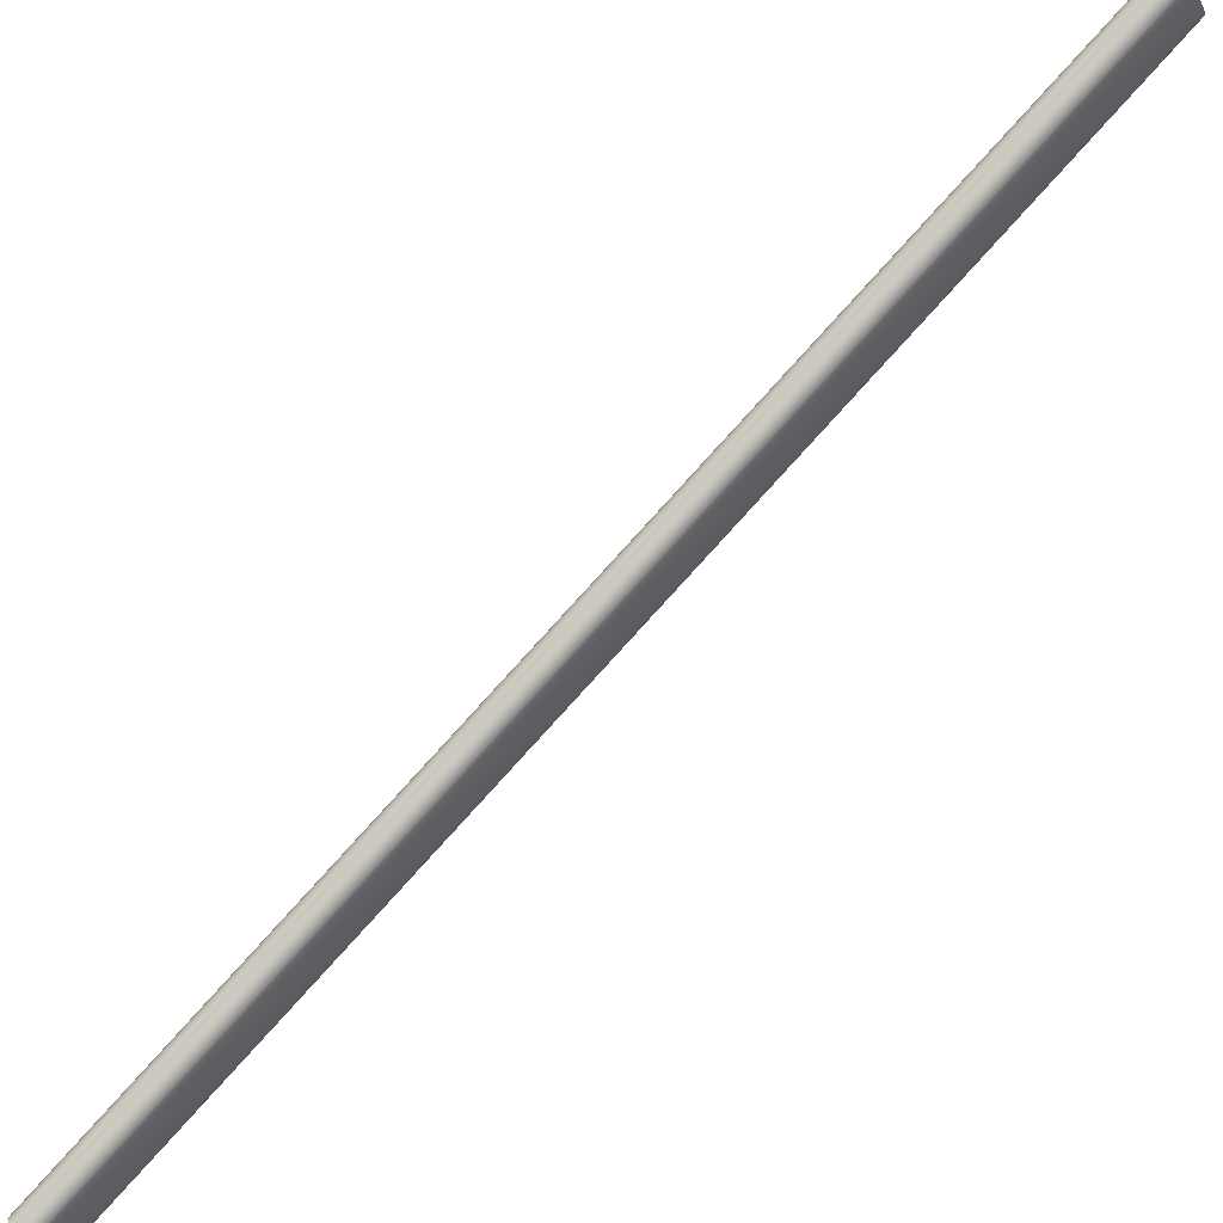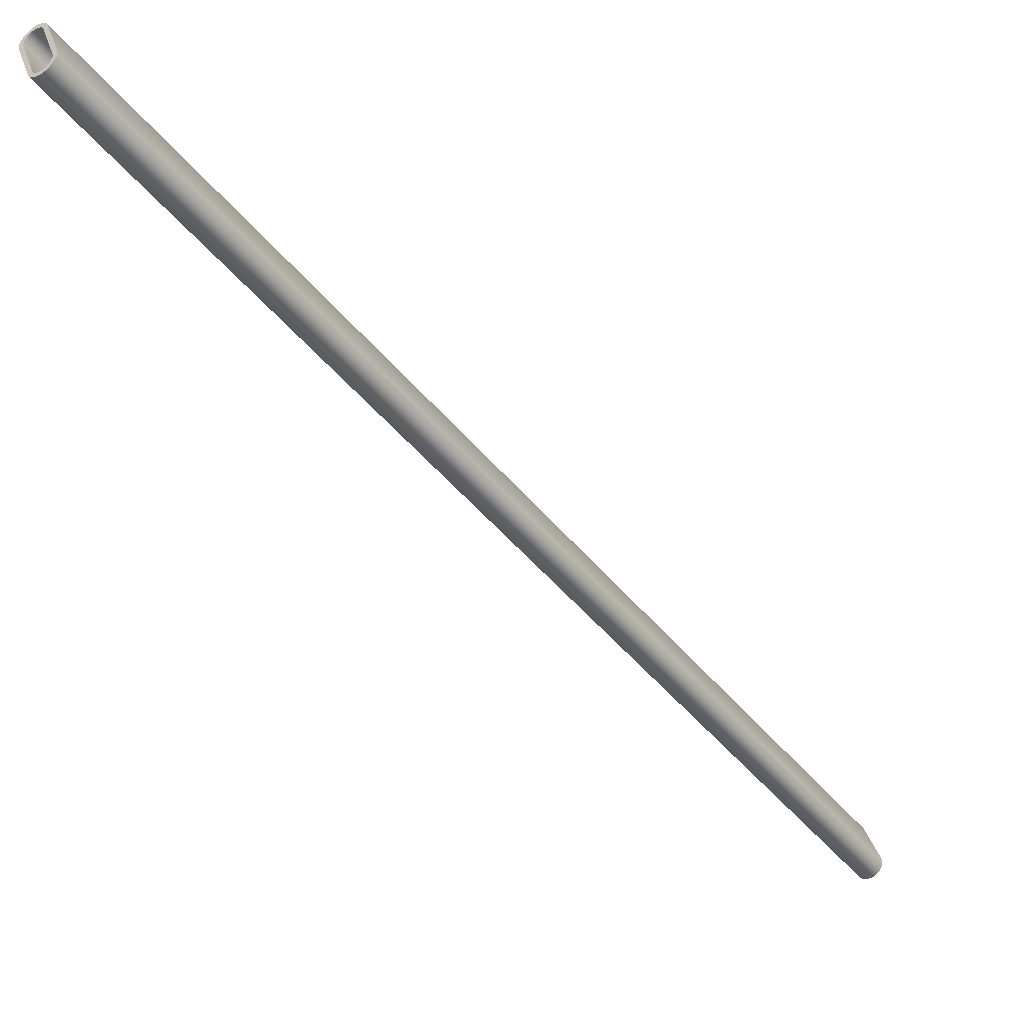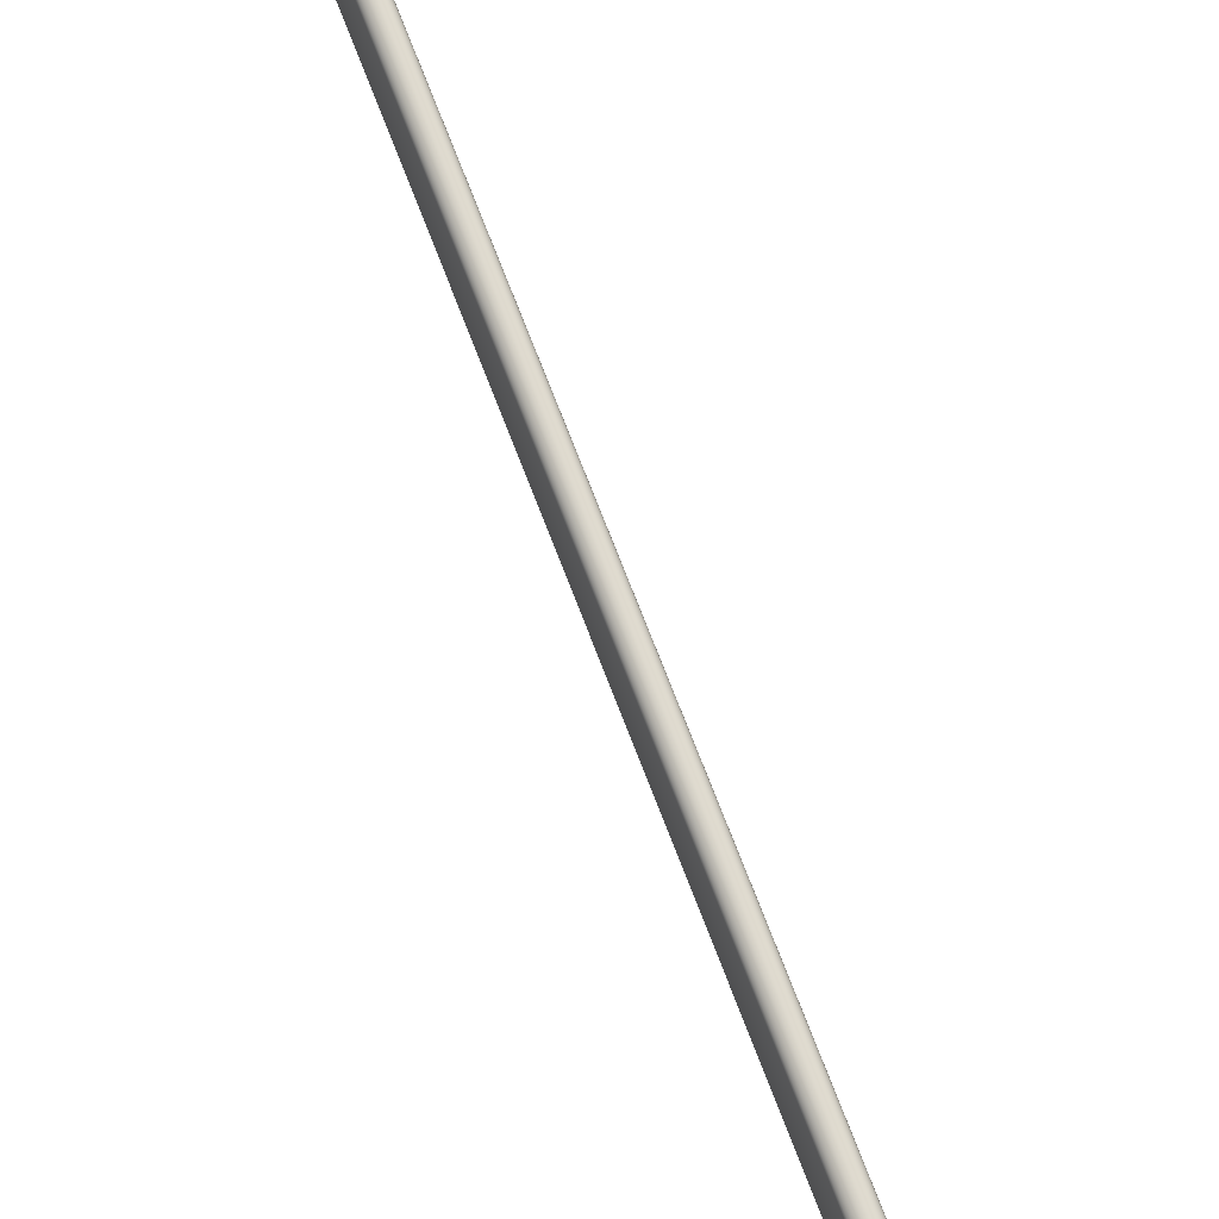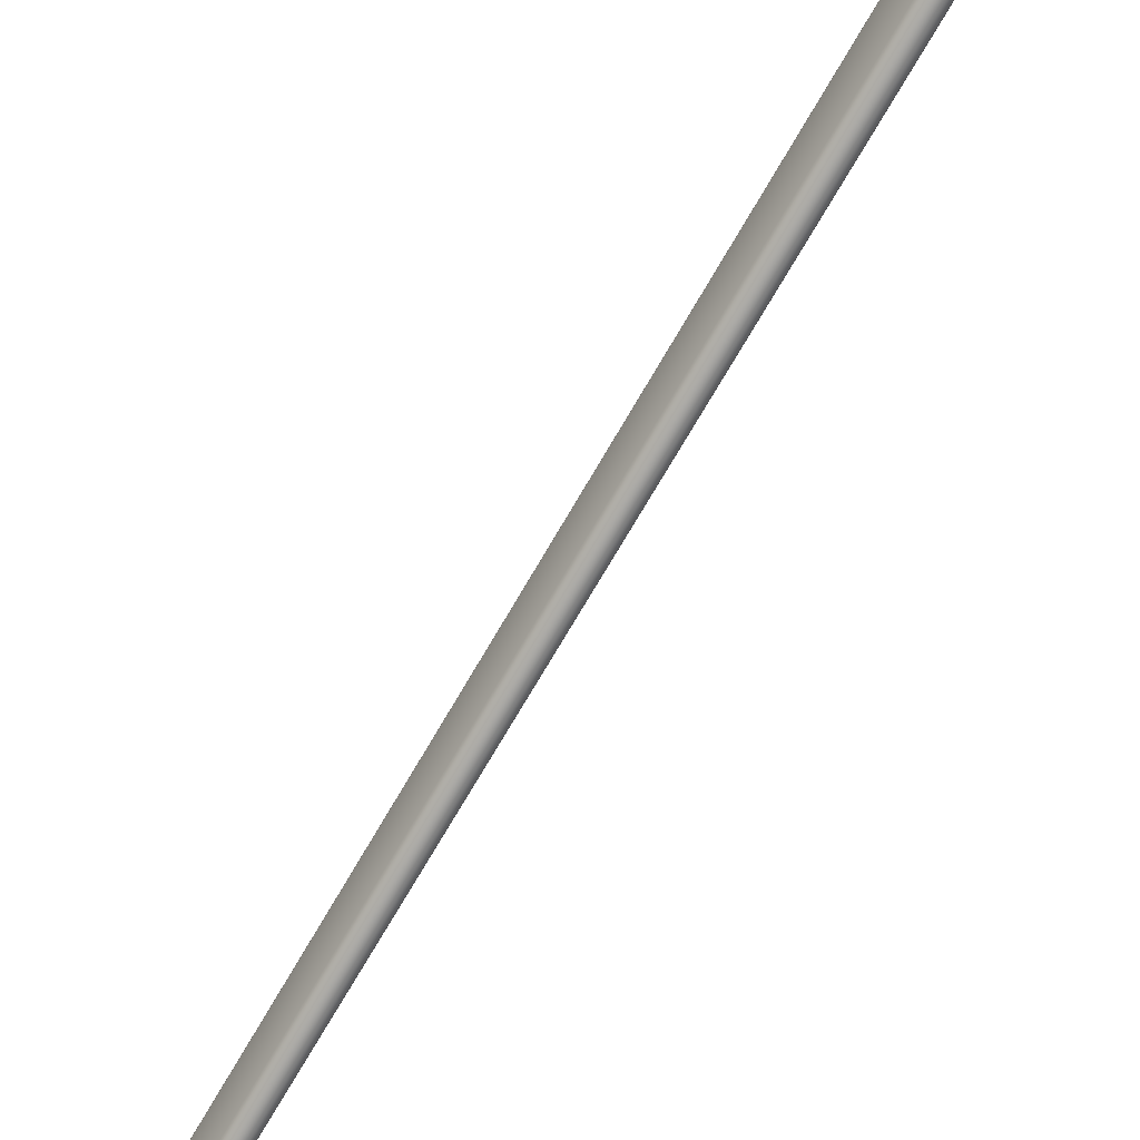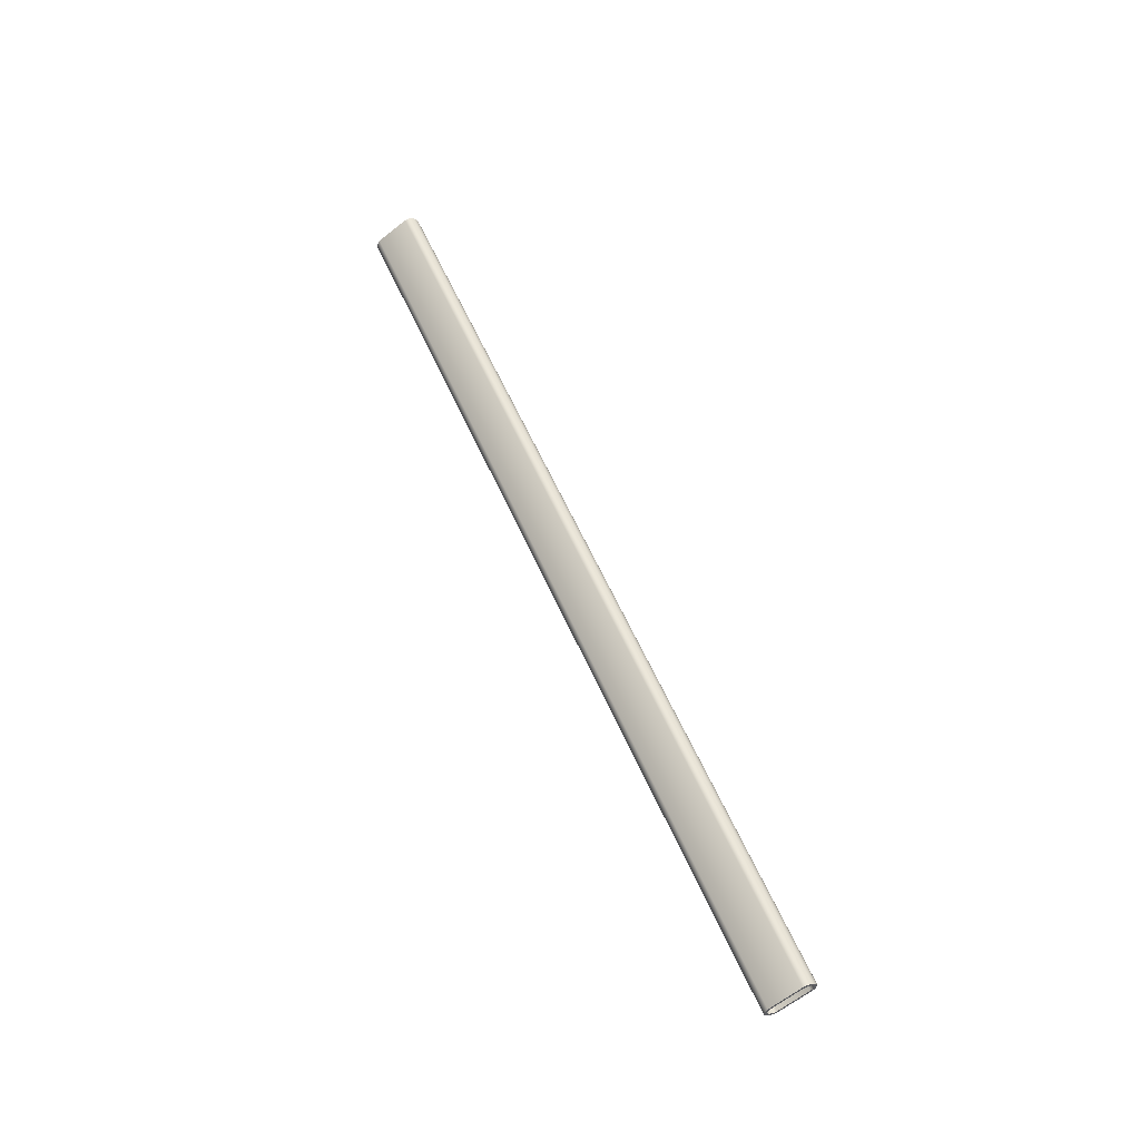
<metadata>
{"format":"obj","ext":"obj","renderer":"f3d","projection":"perspective","resolution":1024,"background":"white","views":[{"elev":51.3,"azim":50.2,"up":"+Z"},{"elev":-75.8,"azim":40.2,"up":"+Z"},{"elev":45.8,"azim":-23.4,"up":"+Z"},{"elev":-41.0,"azim":146.2,"up":"+Z"},{"elev":-18.5,"azim":119.0,"up":"+Y"}]}
</metadata>
<code>
o mesh8/mesh8-geometry#mesh8-geometry
v -0.000332 -0.2927 -0.8341
v -0.008924 0.3378 -0.5107
v -0.007094 0.3375 -0.5101
v -0.002162 -0.2924 -0.8347
v -0.007089 0.3362 -0.5075
v 0.001297 -0.2931 -0.8332
v -0.000328 -0.294 -0.8315
v -0.004092 -0.2923 -0.8349
v -0.00616 0.3358 -0.5067
v -0.008219 0.3365 -0.5082
v -0.005465 0.3371 -0.5092
v 0.00128 -0.2949 -0.8297
v 0.000602 -0.2944 -0.8307
v -0.001458 -0.2937 -0.8321
v -0.01085 0.3378 -0.5109
v -0.002727 -0.2935 -0.8325
v -0.005482 0.3353 -0.5057
v -0.009488 0.3367 -0.5085
v -0.004124 0.3365 -0.508
v 0.001652 -0.2954 -0.8286
v -0.01278 0.3377 -0.5107
v -0.004065 -0.2934 -0.8327
v -0.00511 0.3347 -0.5046
v 0.002638 -0.2937 -0.832
v -0.006018 -0.2925 -0.8346
v -0.01216 0.3367 -0.5085
v -0.01083 0.3367 -0.5087
v -0.005401 -0.2935 -0.8325
v -0.003146 0.3357 -0.5065
v -0.003886 0.3212 -0.4779
v 0.002876 -0.309 -0.8019
v -0.0146 0.3374 -0.5101
v -0.01342 0.3364 -0.5081
v 0.00194 -0.3073 -0.8051
v 0.003615 -0.2944 -0.8305
v -0.002897 0.3219 -0.4793
v -0.004821 0.3229 -0.4811
v 0.003865 -0.3083 -0.8032
v -0.00666 -0.2938 -0.8321
v -0.007833 -0.2928 -0.8341
v -0.002584 0.3349 -0.5049
v -0.005204 0.3206 -0.4767
v 0.001558 -0.3096 -0.8007
v -0.0162 0.3369 -0.5091
v -0.01454 0.3361 -0.5075
v -0.007774 -0.2941 -0.8315
v 0.001564 -0.3078 -0.8042
v 0.004178 -0.2953 -0.8289
v -0.002287 0.3227 -0.4808
v -0.005198 0.3224 -0.4802
v -0.00944 -0.2933 -0.8331
v -0.01545 0.3357 -0.5066
v 0.004475 -0.3075 -0.8048
v -0.005887 0.3219 -0.4792
v -2.3e-05 -0.31 -0.7999
v 0.000875 -0.3083 -0.8032
v -0.008683 -0.2945 -0.8306
v -0.01751 0.3363 -0.5079
v -0.0161 0.3351 -0.5056
v -0.006785 0.3202 -0.4759
v -0.009336 -0.2951 -0.8296
v -0.01075 -0.2939 -0.8319
v -0.01644 0.3346 -0.5046
v -0.006806 0.3215 -0.4784
v -0.001789 -0.3103 -0.7993
v -4.5e-05 -0.3087 -0.8024
v -0.009682 -0.2956 -0.8285
v -0.01169 -0.2947 -0.8304
v -0.01615 0.3227 -0.4811
v -0.00791 0.3211 -0.4778
v -0.008551 0.3199 -0.4753
v -0.001148 -0.309 -0.8018
v -0.01025 -0.3091 -0.8018
v -0.01845 0.3355 -0.5065
v -0.01127 -0.3085 -0.8032
v -0.01701 0.321 -0.4778
v -0.003653 -0.3104 -0.7991
v -0.00238 -0.3092 -0.8014
v -0.009393 -0.3075 -0.8051
v -0.01898 0.3347 -0.5049
v -0.01803 0.3217 -0.4792
v -0.01192 -0.3077 -0.8047
v -0.01576 0.3222 -0.4801
v -0.009142 0.3209 -0.4775
v -0.01042 0.3198 -0.4751
v -0.008994 -0.308 -0.8041
v -0.01222 -0.2955 -0.8288
v -0.01868 0.3225 -0.4807
v -0.01566 0.3205 -0.4767
v -0.01228 0.3198 -0.4753
v -0.00368 -0.3093 -0.8013
v -0.008902 -0.3097 -0.8007
v -0.01504 0.3218 -0.4792
v -0.01044 0.3209 -0.4773
v -0.005521 -0.3104 -0.7993
v -0.01175 0.3209 -0.4774
v -0.008281 -0.3084 -0.8032
v -0.0141 0.3214 -0.4784
v -0.0073 -0.3101 -0.7998
v -0.01299 0.3211 -0.4778
v -0.004983 -0.3093 -0.8014
v -0.007342 -0.3088 -0.8024
v -0.01406 0.3201 -0.4758
v -0.006224 -0.3091 -0.8018
f 1 2 3
f 2 1 4
f 3 2 1
f 4 1 2
f 5 3 2
f 2 3 5
f 3 6 1
f 1 6 3
f 1 7 4
f 4 7 1
f 8 2 4
f 4 2 8
f 9 3 5
f 5 3 9
f 5 2 10
f 10 2 5
f 6 3 11
f 11 3 6
f 6 12 1
f 1 12 6
f 1 13 7
f 7 13 1
f 4 7 14
f 14 7 4
f 2 8 15
f 15 8 2
f 4 16 8
f 8 16 4
f 17 3 9
f 9 3 17
f 7 9 5
f 5 9 7
f 10 2 18
f 18 2 10
f 14 5 10
f 10 5 14
f 17 11 3
f 3 11 17
f 19 6 11
f 11 6 19
f 6 20 12
f 12 20 6
f 1 12 13
f 13 12 1
f 9 7 13
f 13 7 9
f 5 14 7
f 7 14 5
f 4 14 16
f 16 14 4
f 8 21 15
f 15 21 8
f 18 2 15
f 15 2 18
f 8 16 22
f 22 16 8
f 9 12 17
f 17 12 9
f 18 14 10
f 10 14 18
f 23 11 17
f 17 11 23
f 6 19 24
f 24 19 6
f 23 19 11
f 11 19 23
f 24 20 6
f 6 20 24
f 20 17 12
f 12 17 20
f 12 9 13
f 13 9 12
f 14 18 16
f 16 18 14
f 21 8 25
f 25 8 21
f 26 15 21
f 21 15 26
f 18 15 27
f 27 15 18
f 16 27 22
f 22 27 16
f 8 22 28
f 28 22 8
f 17 20 23
f 23 20 17
f 29 24 19
f 19 24 29
f 30 19 23
f 23 19 30
f 24 31 20
f 20 31 24
f 27 16 18
f 18 16 27
f 8 28 25
f 25 28 8
f 25 32 21
f 21 32 25
f 27 15 26
f 26 15 27
f 26 21 33
f 33 21 26
f 27 28 22
f 22 28 27
f 34 23 20
f 20 23 34
f 24 29 35
f 35 29 24
f 36 29 19
f 19 29 36
f 36 19 30
f 30 19 36
f 30 23 37
f 37 23 30
f 24 38 31
f 31 38 24
f 20 31 34
f 34 31 20
f 25 28 39
f 39 28 25
f 32 25 40
f 40 25 32
f 33 21 32
f 32 21 33
f 28 27 26
f 26 27 28
f 39 26 33
f 33 26 39
f 23 34 37
f 37 34 23
f 41 35 29
f 29 35 41
f 35 38 24
f 24 38 35
f 36 41 29
f 29 41 36
f 31 36 30
f 30 36 31
f 37 42 30
f 30 42 37
f 36 31 38
f 38 31 36
f 43 34 31
f 31 34 43
f 26 39 28
f 28 39 26
f 25 39 40
f 40 39 25
f 40 44 32
f 32 44 40
f 33 32 45
f 45 32 33
f 33 46 39
f 39 46 33
f 47 37 34
f 34 37 47
f 35 41 48
f 48 41 35
f 48 38 35
f 35 38 48
f 41 36 49
f 49 36 41
f 30 43 31
f 31 43 30
f 42 37 50
f 50 37 42
f 43 30 42
f 42 30 43
f 38 49 36
f 36 49 38
f 34 43 47
f 47 43 34
f 40 39 46
f 46 39 40
f 44 40 51
f 51 40 44
f 52 32 44
f 44 32 52
f 45 32 52
f 52 32 45
f 46 33 45
f 45 33 46
f 37 47 50
f 50 47 37
f 41 53 48
f 48 53 41
f 38 48 53
f 53 48 38
f 53 41 49
f 49 41 53
f 42 50 54
f 54 50 42
f 42 55 43
f 43 55 42
f 49 38 53
f 53 38 49
f 47 43 56
f 56 43 47
f 40 46 57
f 57 46 40
f 40 57 51
f 51 57 40
f 51 58 44
f 44 58 51
f 52 44 59
f 59 44 52
f 52 46 45
f 45 46 52
f 56 50 47
f 47 50 56
f 50 56 54
f 54 56 50
f 42 54 60
f 60 54 42
f 55 42 60
f 60 42 55
f 56 43 55
f 55 43 56
f 46 52 57
f 57 52 46
f 51 57 61
f 61 57 51
f 58 51 62
f 62 51 58
f 63 44 58
f 58 44 63
f 59 44 63
f 63 44 59
f 61 52 59
f 59 52 61
f 56 64 54
f 54 64 56
f 60 54 64
f 64 54 60
f 60 65 55
f 55 65 60
f 56 55 66
f 66 55 56
f 52 61 57
f 57 61 52
f 51 61 67
f 67 61 51
f 51 67 62
f 62 67 51
f 68 58 62
f 62 58 68
f 63 58 69
f 69 58 63
f 63 61 59
f 59 61 63
f 64 56 66
f 66 56 64
f 60 64 70
f 70 64 60
f 65 60 71
f 71 60 65
f 72 55 65
f 65 55 72
f 66 55 72
f 72 55 66
f 61 63 67
f 67 63 61
f 62 67 73
f 73 67 62
f 58 68 74
f 74 68 58
f 62 75 68
f 68 75 62
f 69 58 76
f 76 58 69
f 69 67 63
f 63 67 69
f 66 70 64
f 64 70 66
f 60 70 71
f 71 70 60
f 71 77 65
f 65 77 71
f 72 65 78
f 78 65 72
f 70 66 72
f 72 66 70
f 79 73 67
f 67 73 79
f 62 73 75
f 75 73 62
f 68 80 74
f 74 80 68
f 81 58 74
f 74 58 81
f 68 75 82
f 82 75 68
f 76 58 81
f 81 58 76
f 76 83 69
f 69 83 76
f 67 69 79
f 79 69 67
f 71 70 84
f 84 70 71
f 77 71 85
f 85 71 77
f 78 65 77
f 77 65 78
f 84 72 78
f 78 72 84
f 72 84 70
f 70 84 72
f 86 73 79
f 79 73 86
f 73 81 75
f 75 81 73
f 80 68 87
f 87 68 80
f 88 74 80
f 80 74 88
f 81 74 88
f 88 74 81
f 75 88 82
f 82 88 75
f 68 82 87
f 87 82 68
f 81 73 76
f 76 73 81
f 89 83 76
f 76 83 89
f 86 69 83
f 83 69 86
f 69 86 79
f 79 86 69
f 71 84 85
f 85 84 71
f 90 77 85
f 85 77 90
f 78 77 91
f 91 77 78
f 91 84 78
f 78 84 91
f 86 92 73
f 73 92 86
f 88 75 81
f 81 75 88
f 82 80 87
f 87 80 82
f 80 82 88
f 88 82 80
f 73 89 76
f 76 89 73
f 89 93 83
f 83 93 89
f 93 86 83
f 83 86 93
f 85 84 94
f 94 84 85
f 77 90 95
f 95 90 77
f 85 96 90
f 90 96 85
f 91 77 95
f 95 77 91
f 84 91 94
f 94 91 84
f 97 92 86
f 86 92 97
f 89 73 92
f 92 73 89
f 89 98 93
f 93 98 89
f 86 93 97
f 97 93 86
f 85 94 96
f 96 94 85
f 90 99 95
f 95 99 90
f 90 96 100
f 100 96 90
f 91 95 101
f 101 95 91
f 91 96 94
f 94 96 91
f 102 92 97
f 97 92 102
f 92 103 89
f 89 103 92
f 103 98 89
f 89 98 103
f 102 93 98
f 98 93 102
f 93 102 97
f 97 102 93
f 99 90 103
f 103 90 99
f 104 95 99
f 99 95 104
f 101 100 96
f 96 100 101
f 90 100 103
f 103 100 90
f 101 95 104
f 104 95 101
f 96 91 101
f 101 91 96
f 102 99 92
f 92 99 102
f 103 92 99
f 99 92 103
f 103 100 98
f 98 100 103
f 100 102 98
f 98 102 100
f 104 99 102
f 102 99 104
f 100 101 104
f 104 101 100
f 102 100 104
f 104 100 102

</code>
